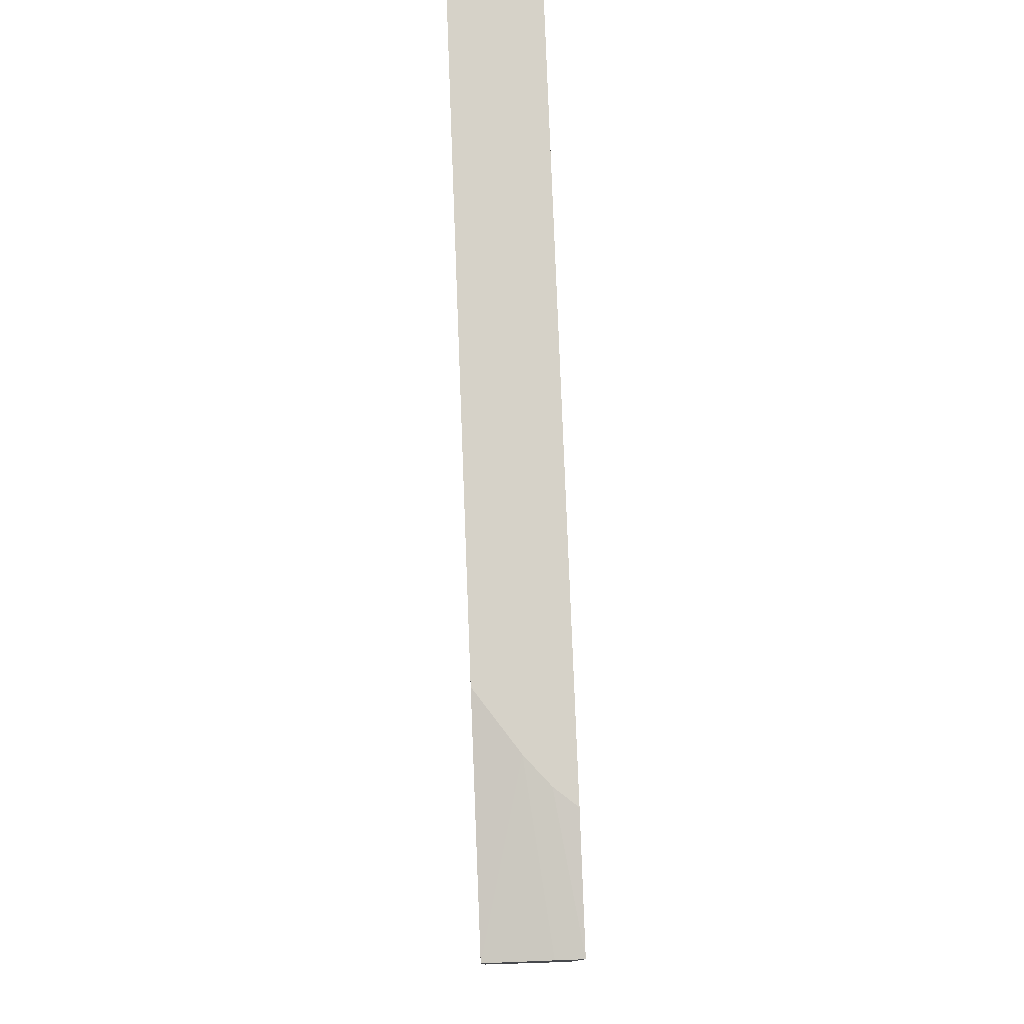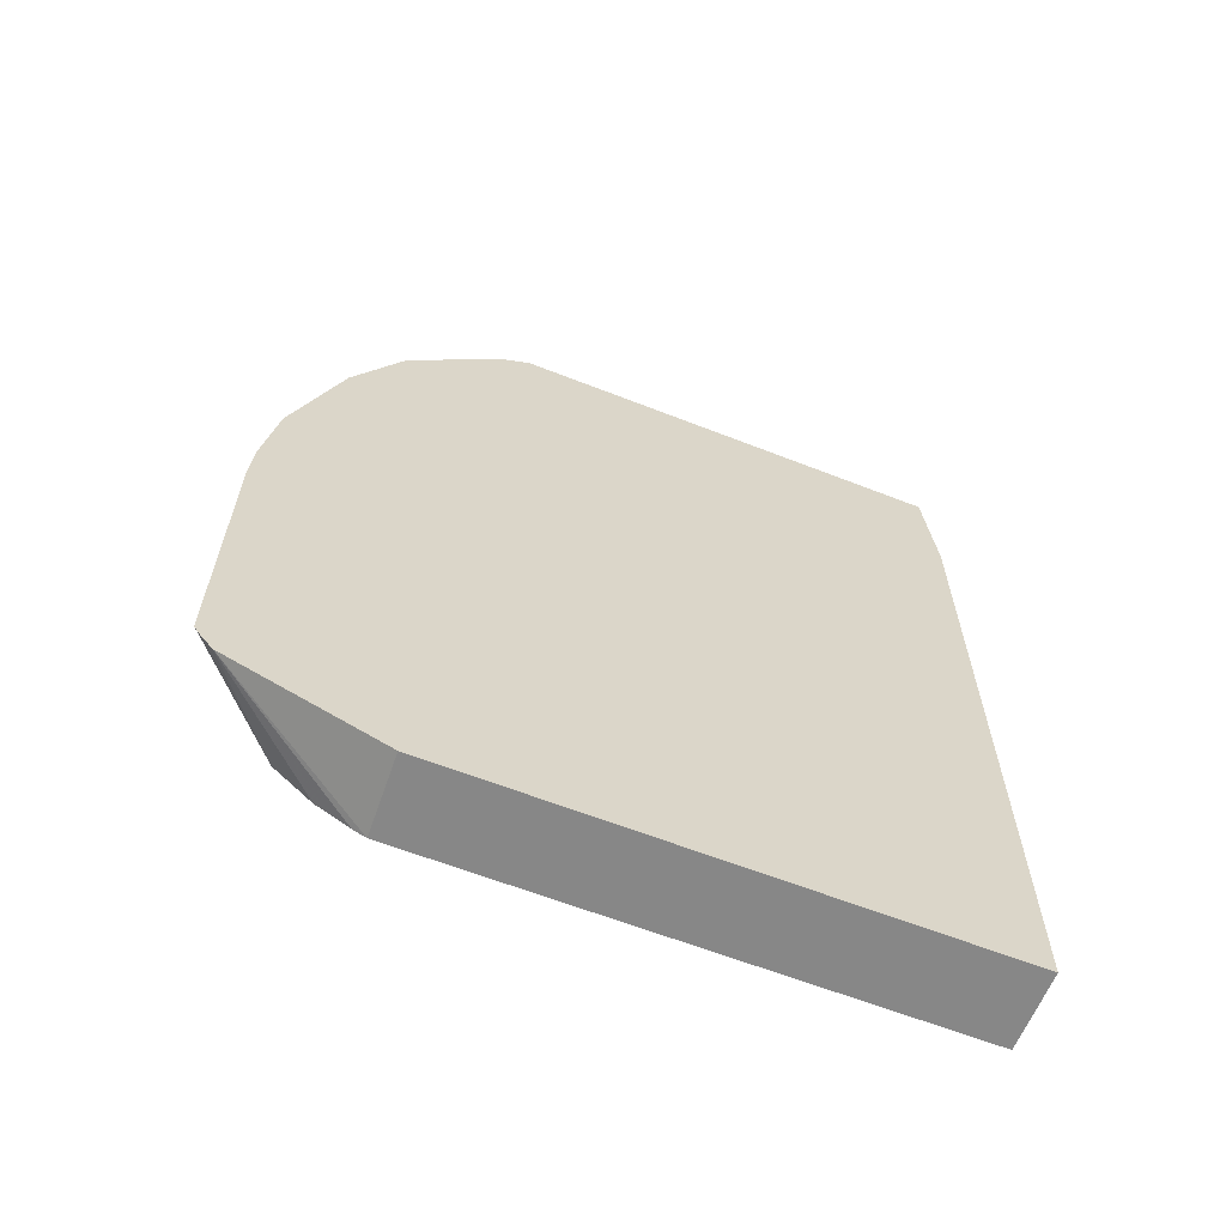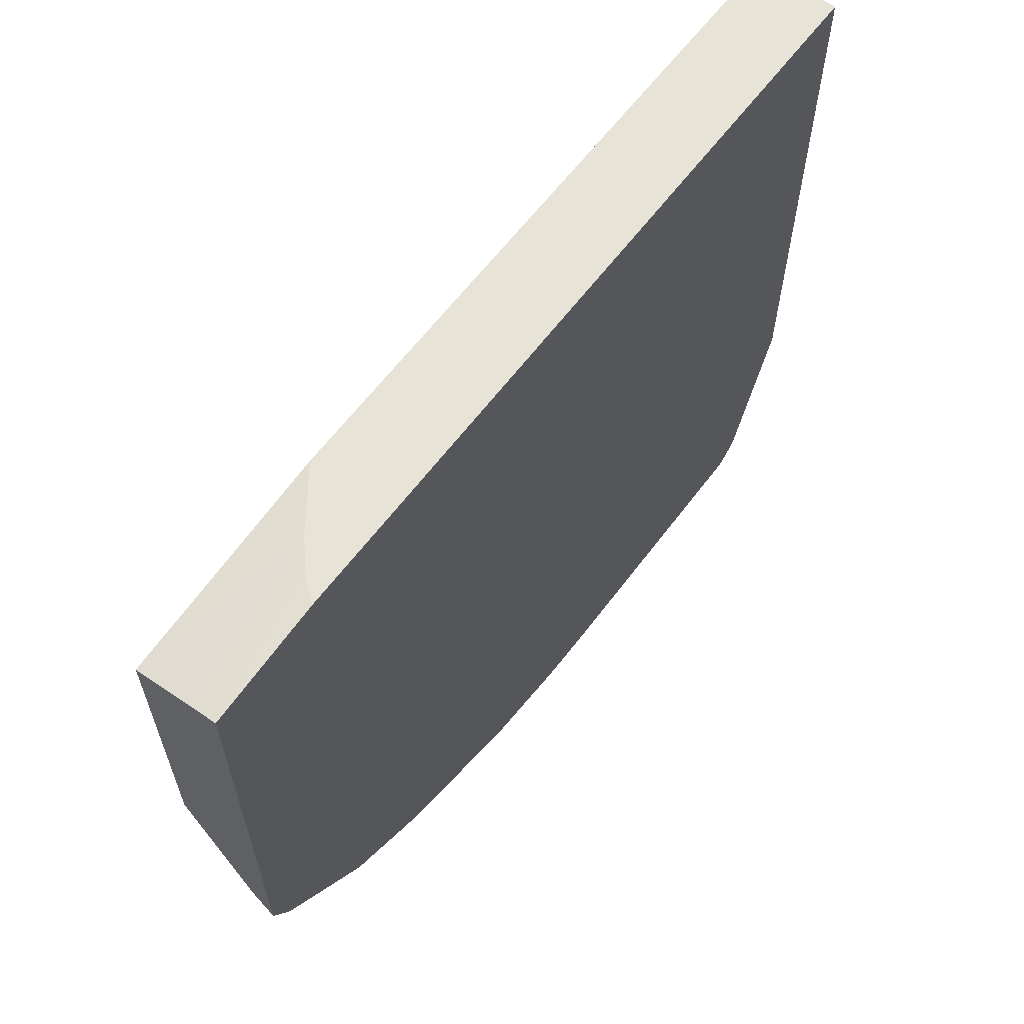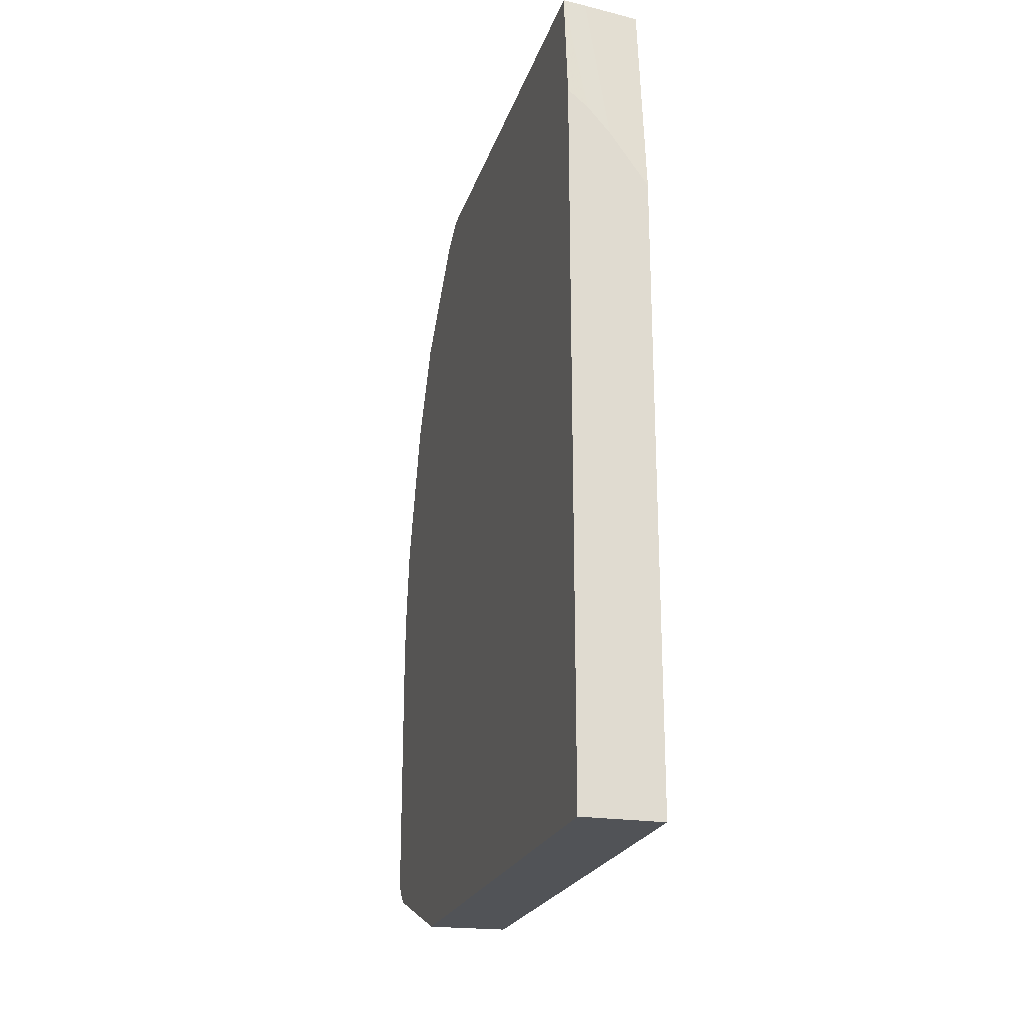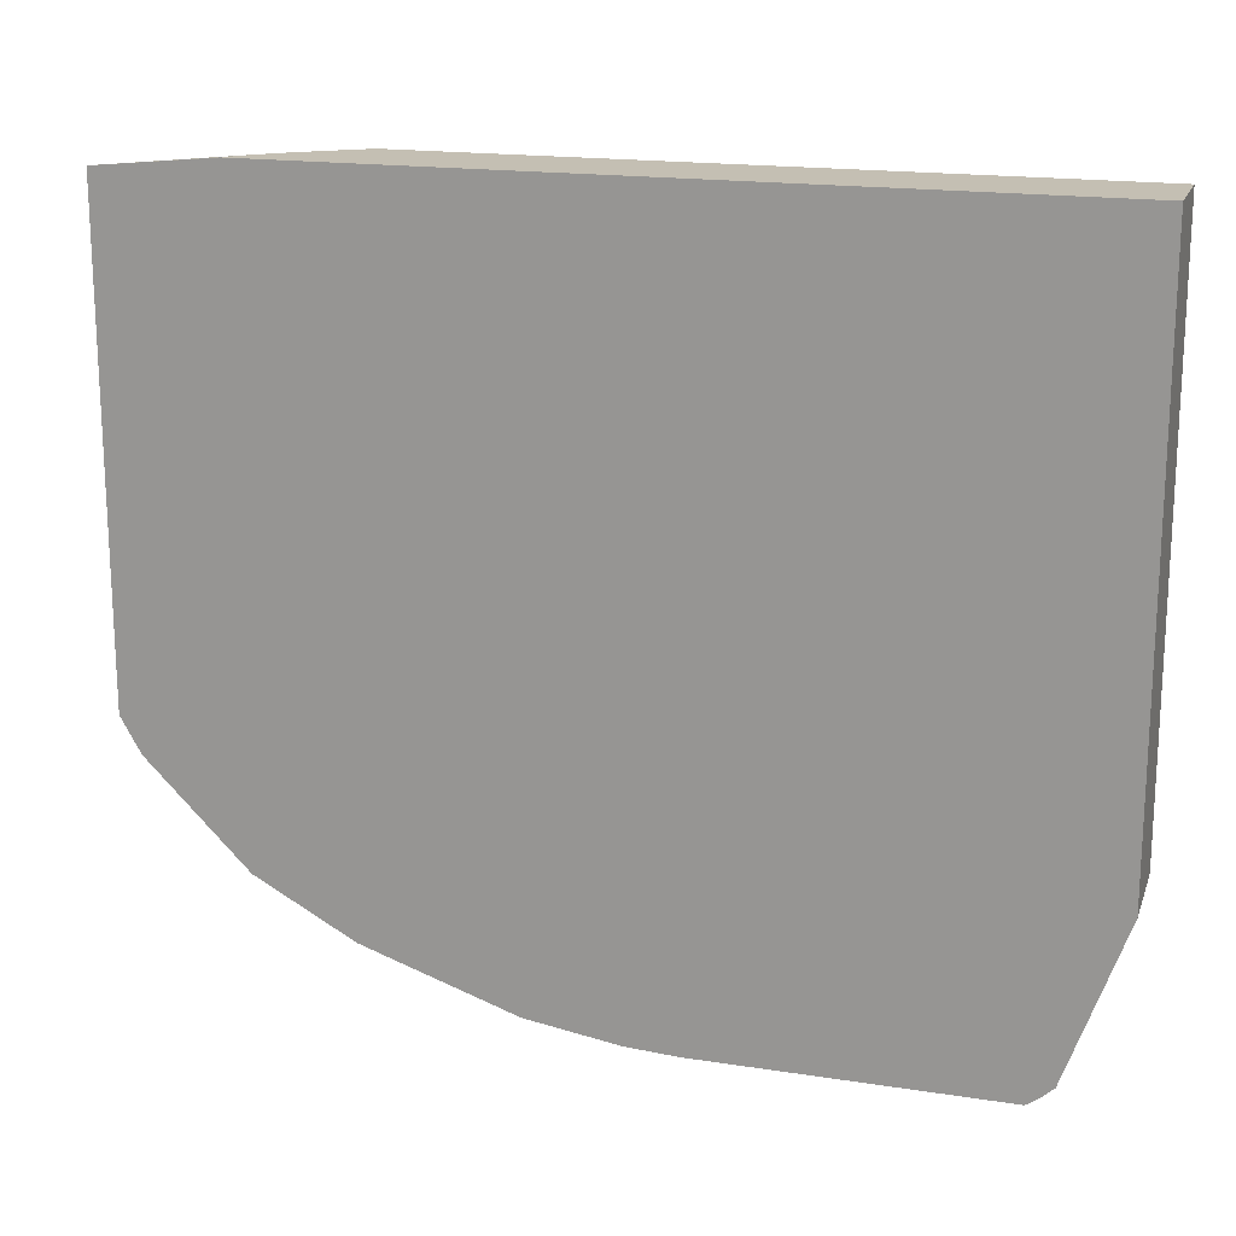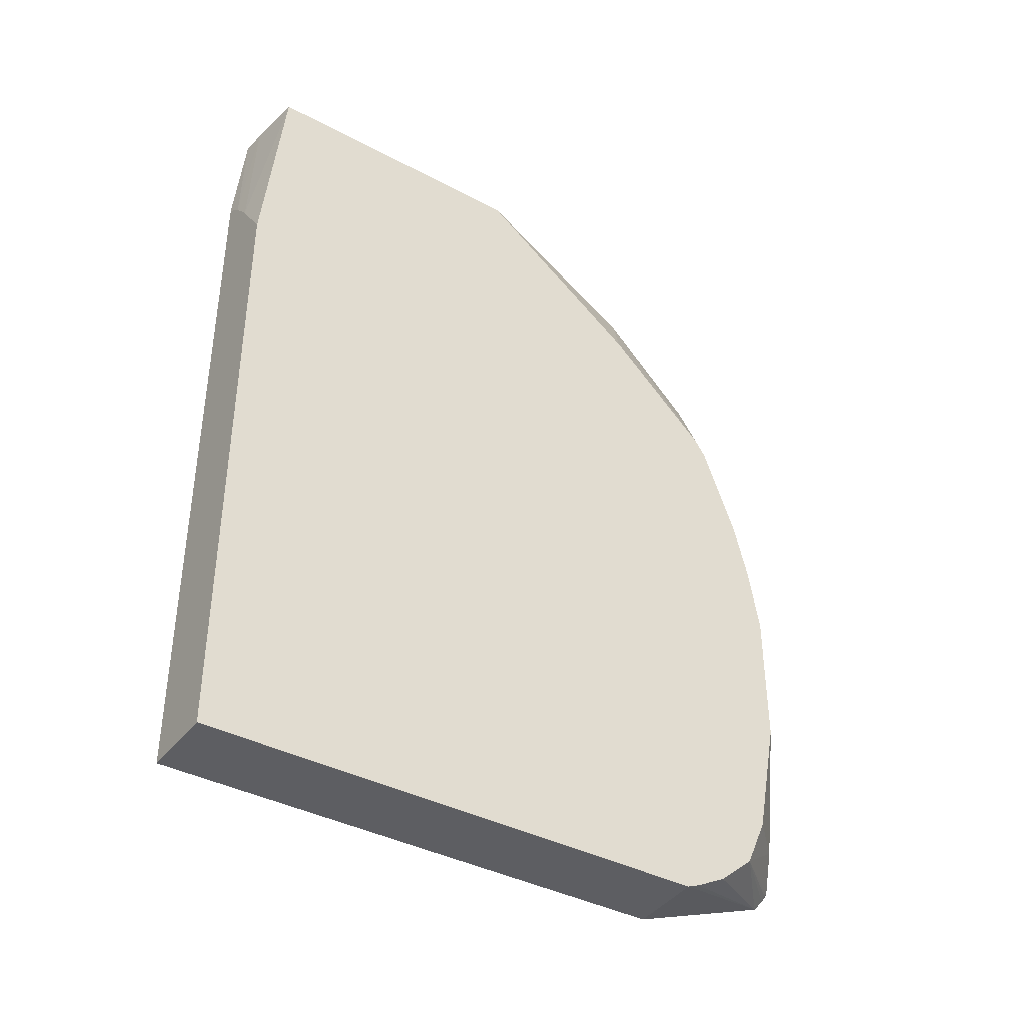
<metadata>
{"format":"obj","ext":"obj","renderer":"f3d","projection":"perspective","resolution":1024,"background":"white","views":[{"elev":78.4,"azim":177.8,"up":"+Z"},{"elev":-62.4,"azim":-111.7,"up":"+Y"},{"elev":61.8,"azim":-143.3,"up":"+Z"},{"elev":-22.1,"azim":-15.4,"up":"+Y"},{"elev":17.7,"azim":-73.0,"up":"+Z"},{"elev":-39.1,"azim":56.5,"up":"+Y"}]}
</metadata>
<code>
v 0.4946 -0.1641 -0.2099
v 0.4946 -0.1641 -0.6916
v 0.5664 -0.1641 -0.2099
v 0.4946 0.4849 -0.2099
v 0.5664 -0.1641 -0.6883
v 0.4946 -0.1158 -0.8255
v 0.5664 0.3989 -0.2099
v 0.5126 0.4699 -0.2099
v 0.4946 0.587 -0.2198
v 0.5664 -0.1596 -0.6994
v 0.4946 -0.1049 -0.8352
v 0.5664 -0.1166 -0.7617
v 0.5664 -0.1447 -0.7282
v 0.5664 0.587 -0.229
v 0.5323 0.4471 -0.2099
v 0.5156 0.587 -0.2222
v 0.4946 0.587 -0.6254
v 0.4946 -0.1003 -0.8386
v 0.4968 -0.09936 -0.8375
v 0.4946 -0.09488 -0.842
v 0.5252 -0.07091 -0.8233
v 0.5664 -0.07238 -0.7814
v 0.5664 0.587 -0.4831
v 0.4946 0.57 -0.6552
v 0.4958 0.587 -0.6236
v 0.4946 0.1539 -0.842
v 0.5664 0.03621 -0.8027
v 0.5323 0.5323 -0.6601
v 0.5133 0.587 -0.5973
v 0.5664 0.4699 -0.6402
v 0.4946 0.4849 -0.7403
v 0.4946 0.1966 -0.8397
v 0.5252 0.2271 -0.8233
v 0.5664 0.164 -0.8027
v 0.5664 0.3791 -0.7367
v 0.5323 0.4471 -0.7452
v 0.4946 0.4021 -0.7854
v 0.4946 0.2744 -0.8279
v 0.5252 0.3549 -0.7807
v 0.5607 0.3052 -0.7736
v 0.5664 0.2769 -0.7792
v 0.5664 0.2683 -0.7814
v 0.5664 0.2359 -0.7895
v 0.5664 0.2256 -0.792
v 0.5664 0.3636 -0.7469
f 18 20 19
f 23 30 28
f 23 28 29
f 21 27 22
f 20 27 21
f 20 34 27
f 20 26 34
f 24 25 29
f 17 25 24
f 9 23 29
f 12 21 22
f 12 20 21
f 11 19 12
f 11 18 19
f 9 25 17
f 9 29 25
f 9 14 23
f 24 29 28
f 14 16 15
f 24 28 36
f 36 40 39
f 26 32 33
f 40 45 41
f 37 39 38
f 36 39 37
f 9 16 14
f 36 45 40
f 35 45 36
f 33 44 34
f 33 43 44
f 24 36 31
f 33 42 43
f 33 40 41
f 33 39 40
f 33 38 39
f 32 38 33
f 31 36 37
f 28 35 36
f 28 30 35
f 26 33 34
f 33 41 42
f 8 16 9
f 12 19 20
f 7 14 15
f 1 6 2
f 1 11 6
f 1 18 11
f 1 20 18
f 1 26 20
f 1 32 26
f 1 38 32
f 1 37 38
f 1 31 37
f 1 17 24
f 1 9 17
f 1 4 9
f 1 8 4
f 1 15 8
f 1 7 15
f 1 3 7
f 1 5 3
f 1 2 5
f 8 15 16
f 2 6 5
f 3 5 10
f 1 24 31
f 3 13 12
f 6 13 10
f 3 10 13
f 6 12 13
f 6 11 12
f 5 6 10
f 4 8 9
f 3 23 14
f 3 30 23
f 3 35 30
f 3 14 7
f 3 45 35
f 3 41 45
f 3 42 41
f 3 43 42
f 3 44 43
f 3 34 44
f 3 27 34
f 3 22 27
f 3 12 22

</code>
